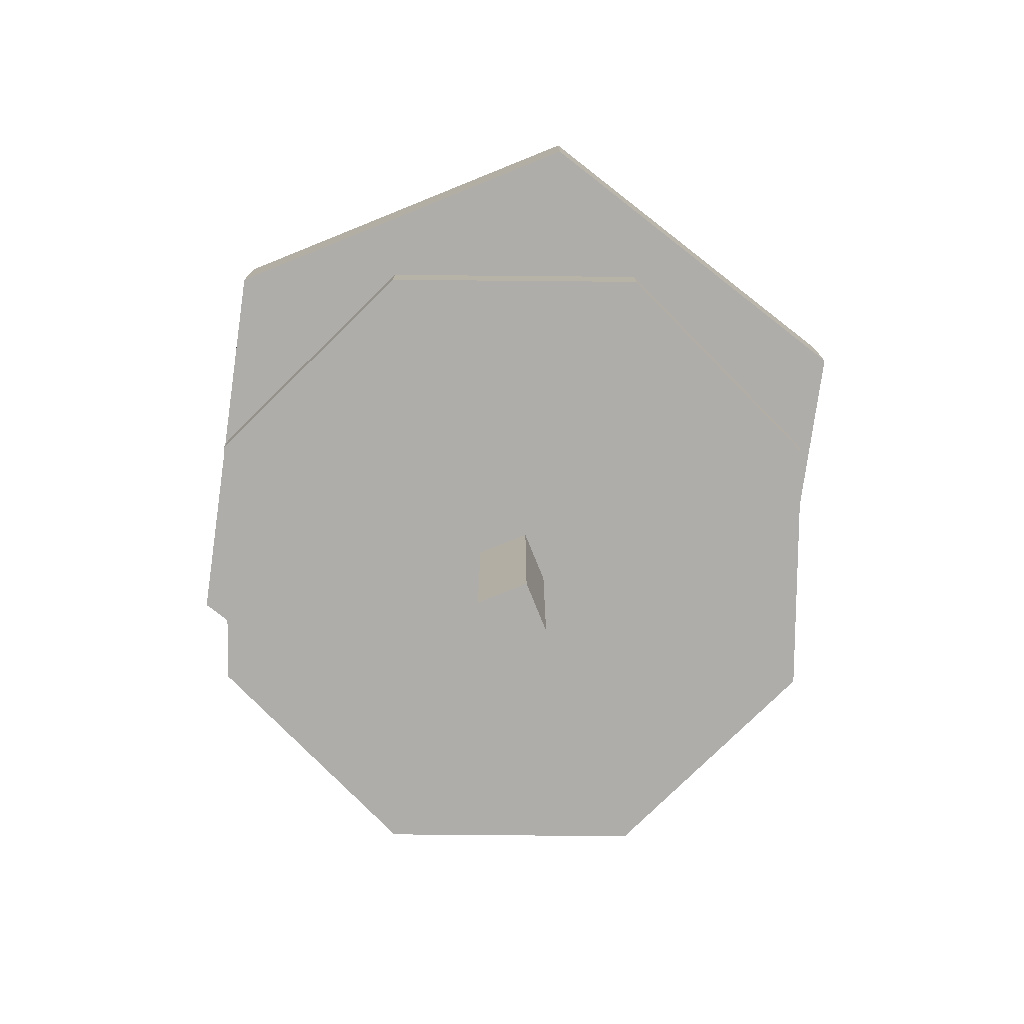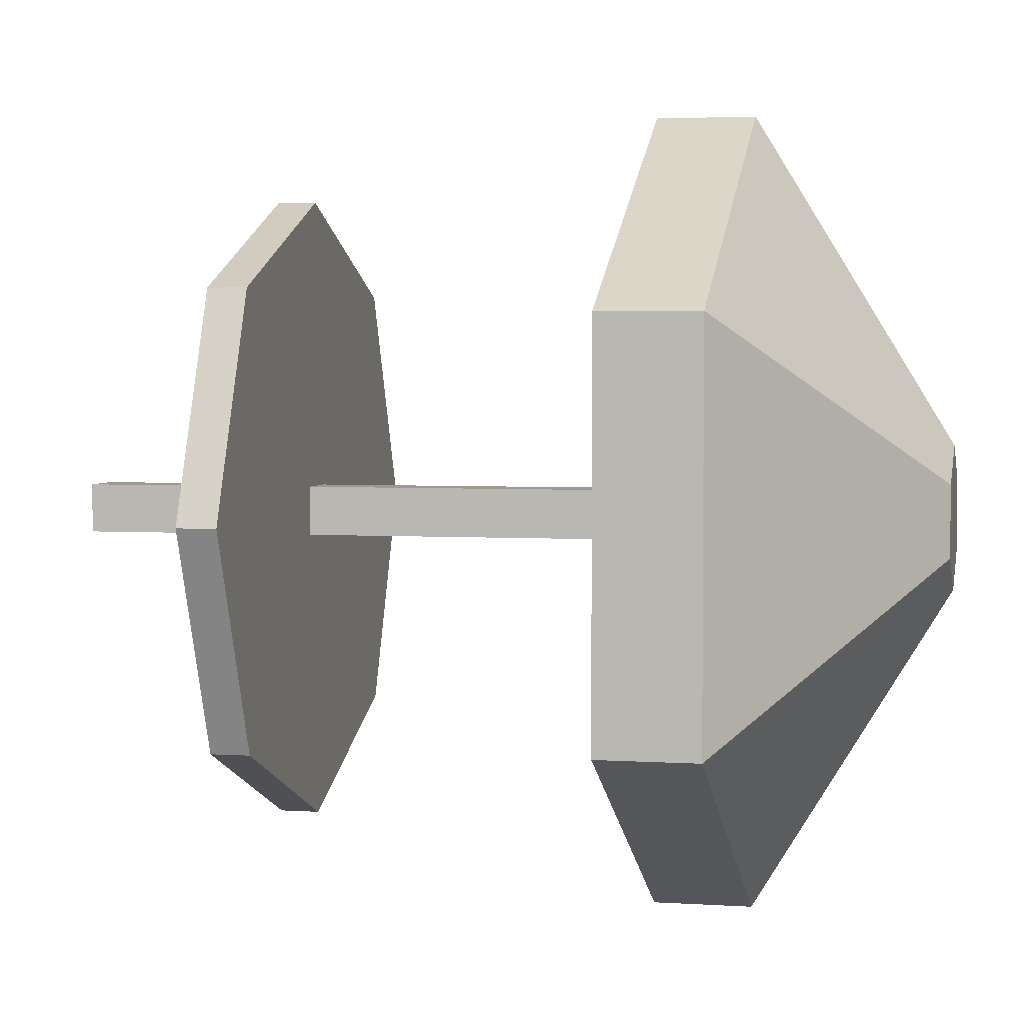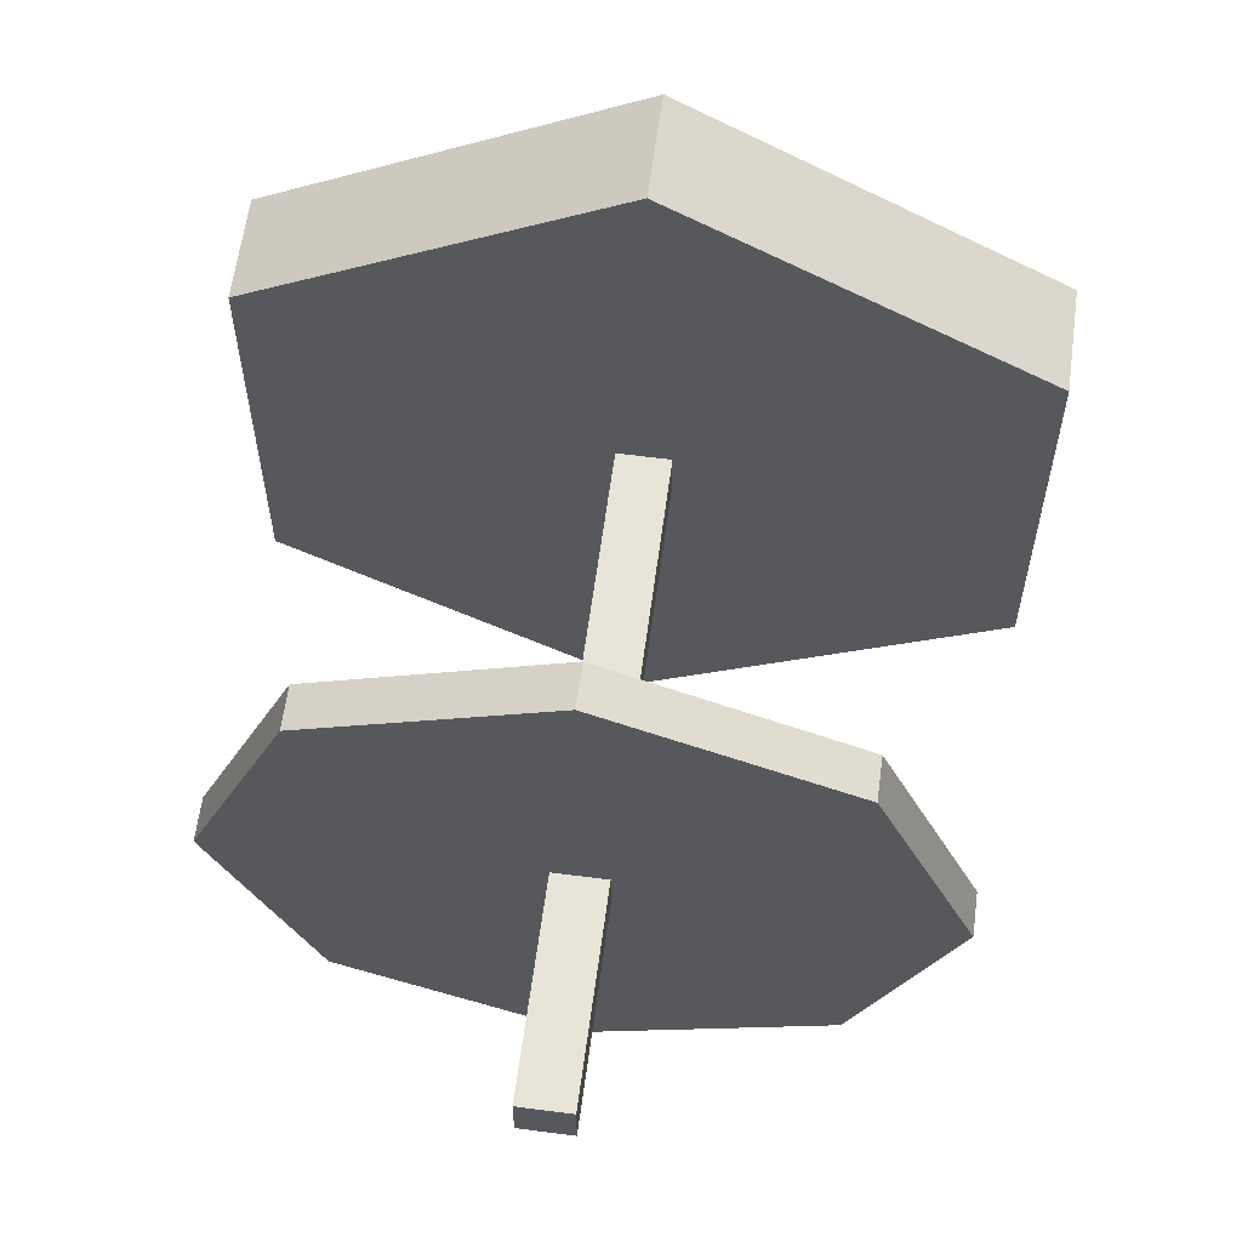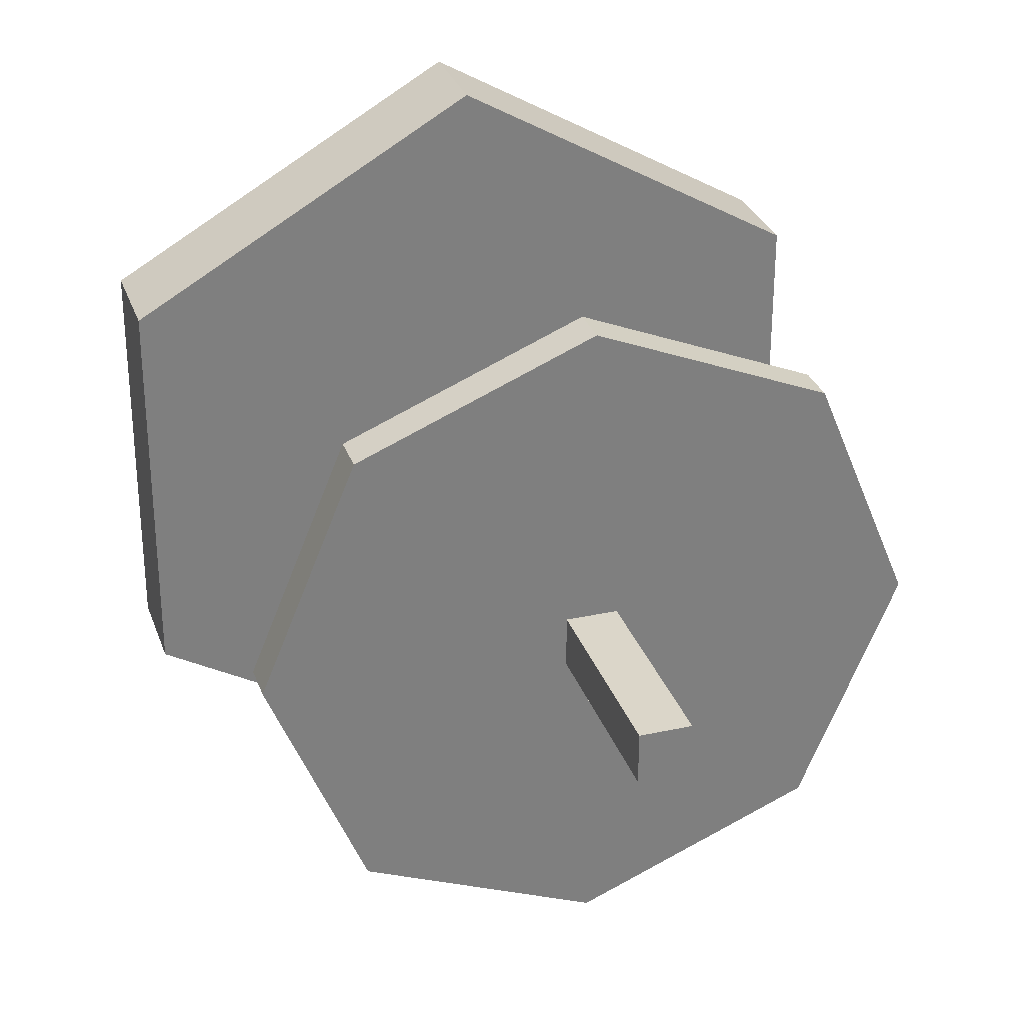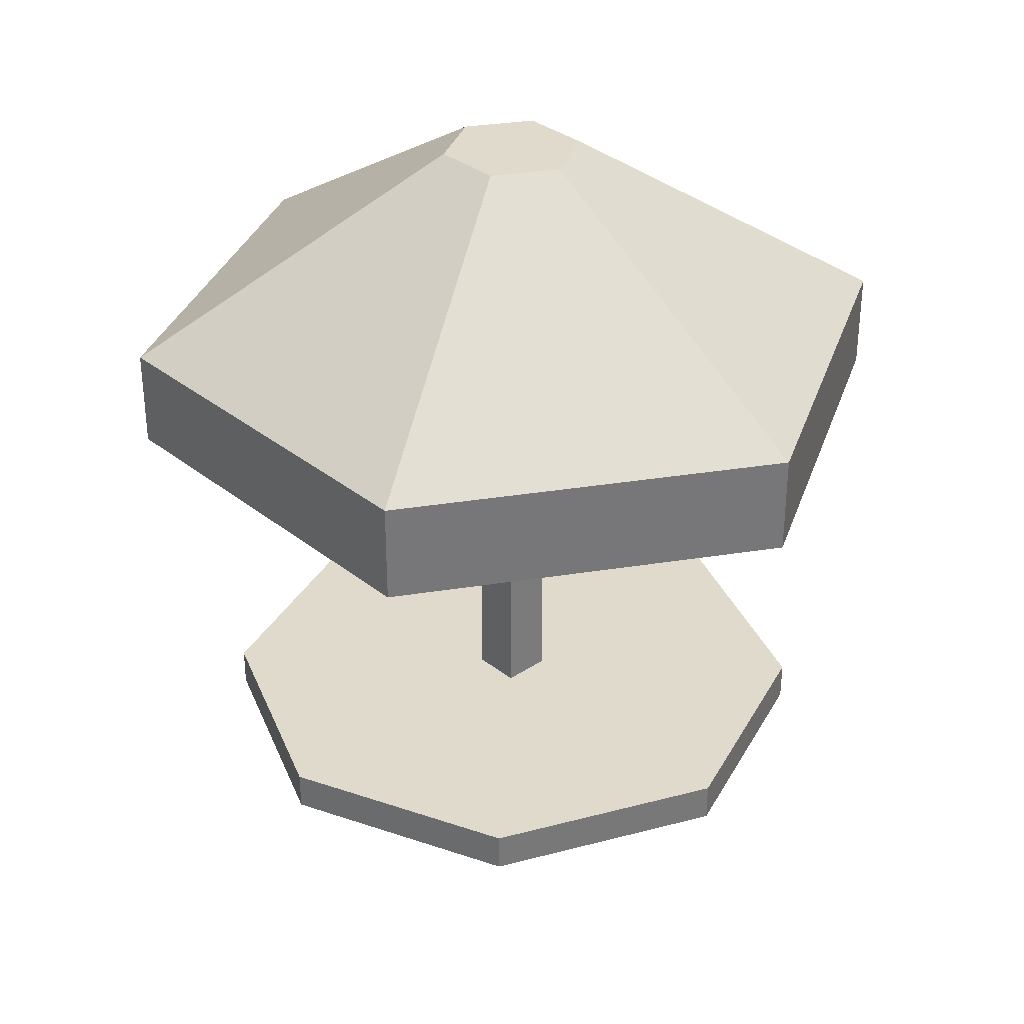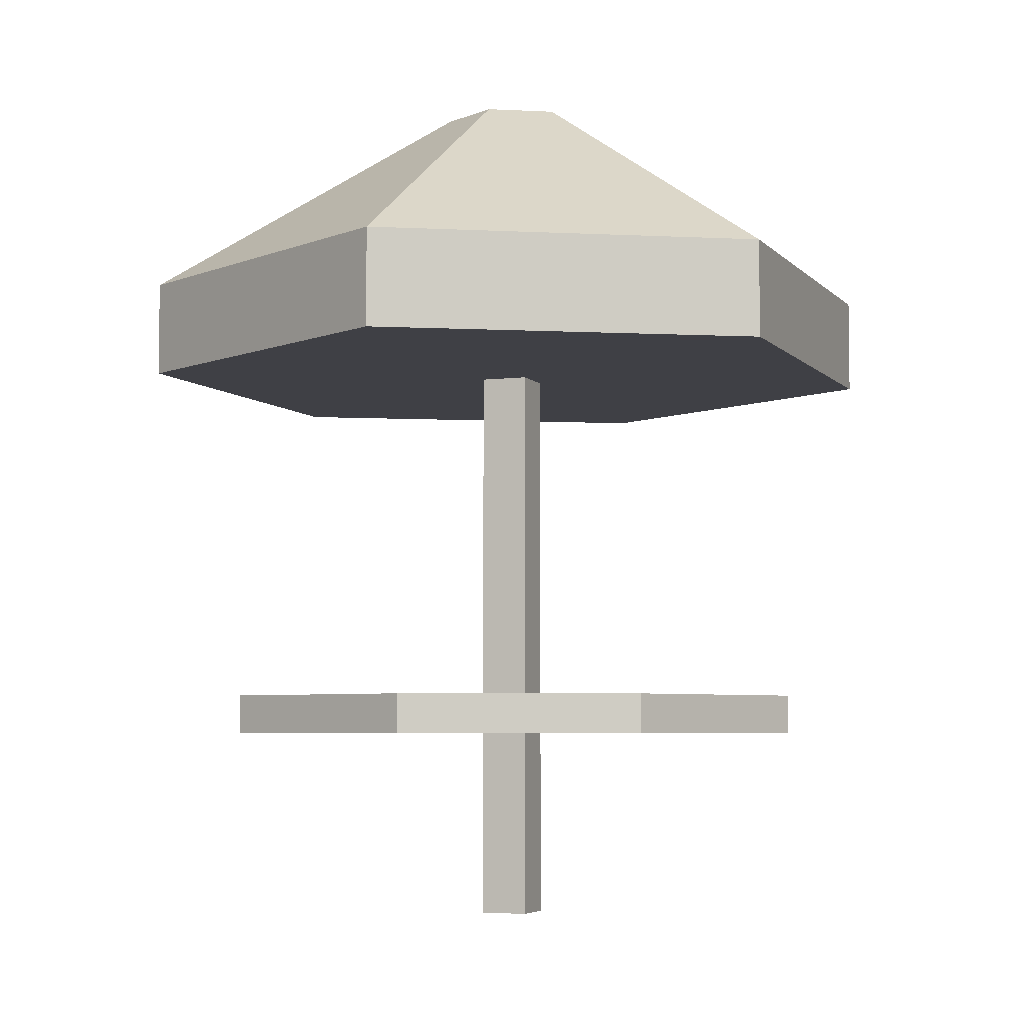
<metadata>
{"format":"obj","ext":"obj","renderer":"f3d","projection":"perspective","resolution":1024,"background":"white","views":[{"elev":-77.2,"azim":-68.0,"up":"+Y"},{"elev":3.4,"azim":102.6,"up":"+Z"},{"elev":61.4,"azim":7.6,"up":"+Z"},{"elev":30.1,"azim":-17.6,"up":"+Z"},{"elev":33.1,"azim":137.5,"up":"+Y"},{"elev":-5.2,"azim":21.1,"up":"+Y"}]}
</metadata>
<code>
g detail_umbrella
v 1.805e-16 0.45 -0.036
v -0.03118 0.45 -0.018
v 0 0.35 -0.2
v -0.1732 0.35 -0.1
v 0.1732 0.35 -0.1
v 0.1732 0.3 -0.1
v 0.1732 0.35 0.1
v 0.1732 0.3 0.1
v 0 0.3 0.2
v -0.1732 0.3 0.1
v 0 0.35 0.2
v -0.1732 0.35 0.1
v -0.1732 0.3 -0.1
v -0.03118 0.45 0.018
v 0 0.3 -0.2
v 0.03118 0.45 -0.018
v 0.03118 0.45 0.018
v 1.805e-16 0.45 0.036
v 0.0125 0.3 0.0125
v -0.0125 0.3 0.0125
v -0.0125 0.3 -0.0125
v 0.0125 0.3 -0.0125
v -0.0125 0 -0.0125
v -0.0125 0 0.0125
v 0.0125 0 -0.0125
v 0.0125 0 0.0125
v 0.16 0.12 1.805e-15
v 0.1131 0.12 0.1131
v 0.1131 0.12 -0.1131
v 9.024e-16 0.12 -0.16
v 9.024e-16 0.12 0.16
v -0.1131 0.12 -0.1131
v -0.1131 0.12 0.1131
v -0.16 0.12 1.805e-15
v -0.1131 0.1 -0.1131
v -0.16 0.1 1.805e-15
v 0.1131 0.1 0.1131
v 9.024e-16 0.1 0.16
v -0.1131 0.1 0.1131
v 9.024e-16 0.1 -0.16
v 0.16 0.1 1.805e-15
v 0.1131 0.1 -0.1131
f 3 2 1
f 2 3 4
f 7 6 5
f 6 7 8
f 11 10 9
f 10 11 12
f 10 4 13
f 4 10 12
f 4 14 2
f 14 4 12
f 4 15 13
f 15 4 3
f 3 6 15
f 6 3 5
f 1 17 16
f 17 1 18
f 18 1 2
f 18 2 14
f 9 6 8
f 6 9 19
f 19 9 20
f 20 9 10
f 20 10 21
f 21 10 13
f 22 6 19
f 6 22 15
f 15 22 21
f 15 21 13
f 7 9 8
f 9 7 11
f 16 7 5
f 7 16 17
f 14 11 18
f 11 14 12
f 3 16 5
f 16 3 1
f 17 11 7
f 11 17 18
f 24 21 23
f 21 24 20
f 21 25 23
f 25 21 22
f 24 25 26
f 25 24 23
f 19 25 22
f 25 19 26
f 19 24 26
f 24 19 20
f 29 28 27
f 28 29 30
f 28 30 31
f 31 30 32
f 31 32 33
f 33 32 34
f 36 32 35
f 32 36 34
f 28 38 37
f 38 28 31
f 39 34 36
f 34 39 33
f 31 39 38
f 39 31 33
f 32 40 35
f 40 32 30
f 37 42 41
f 42 37 38
f 42 38 40
f 40 38 39
f 40 39 35
f 35 39 36
f 30 42 40
f 42 30 29
f 27 42 29
f 42 27 41
f 28 41 27
f 41 28 37

</code>
